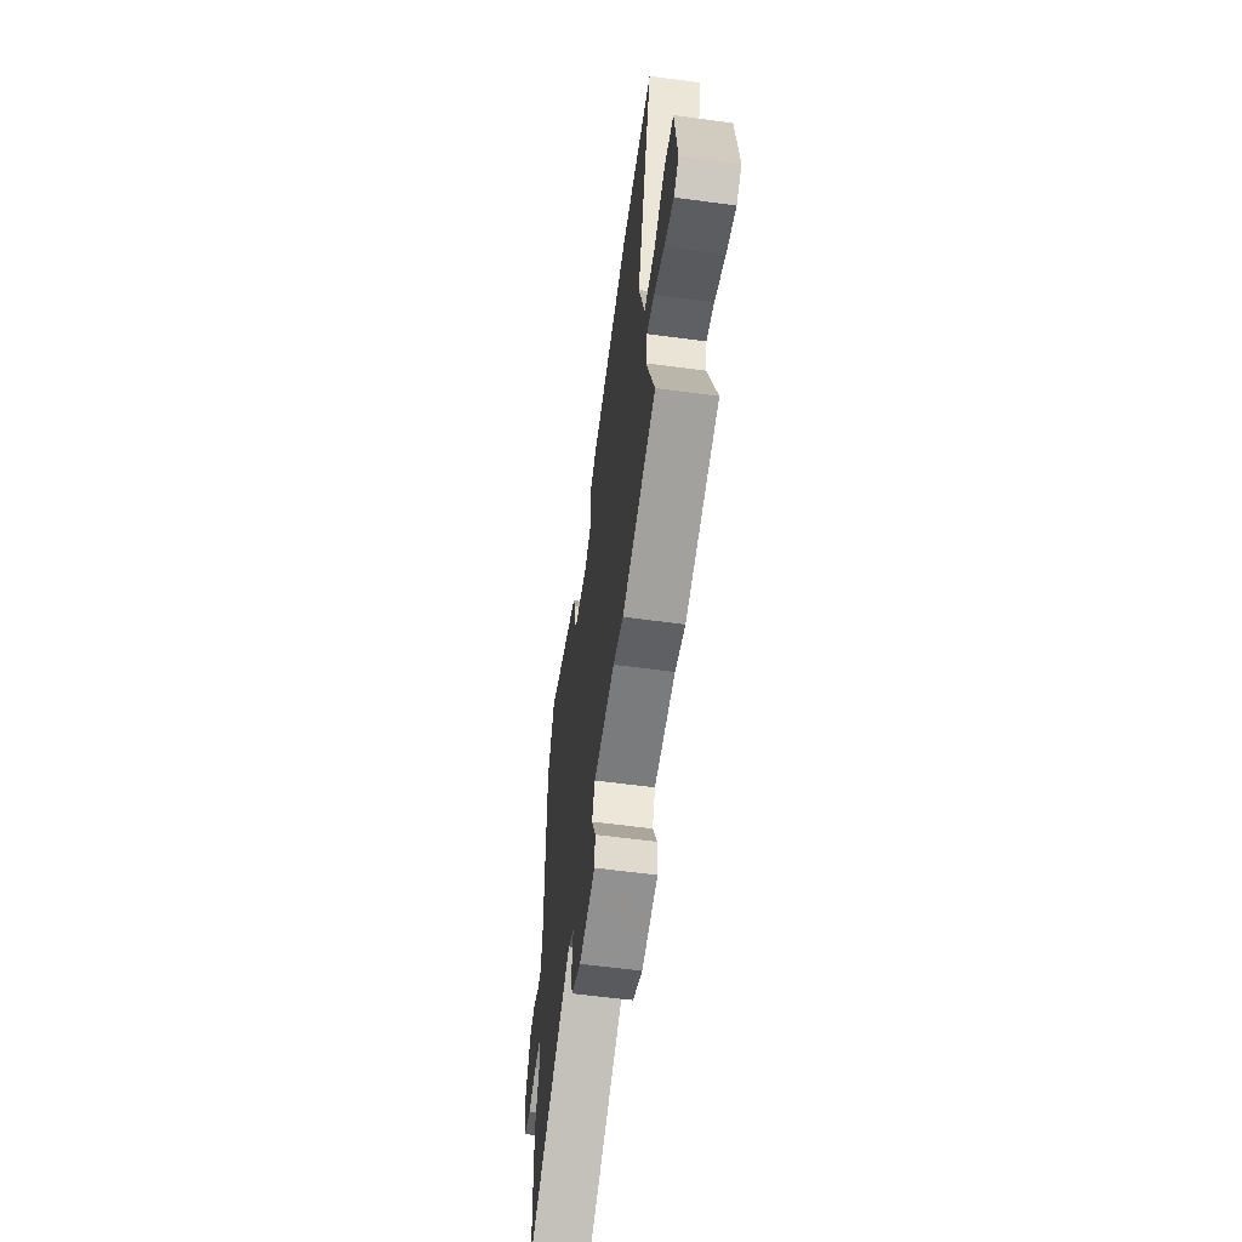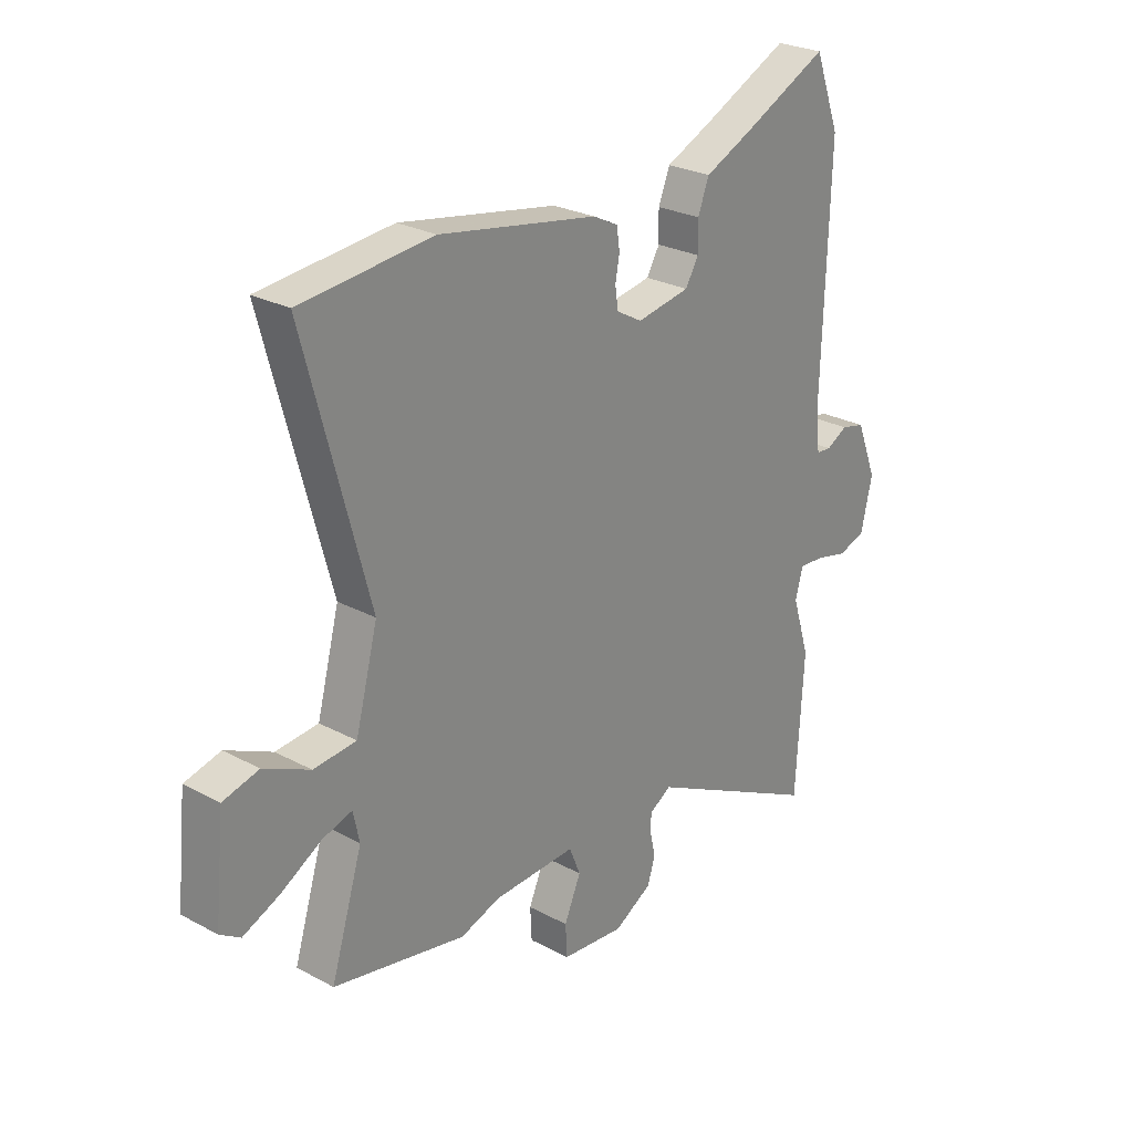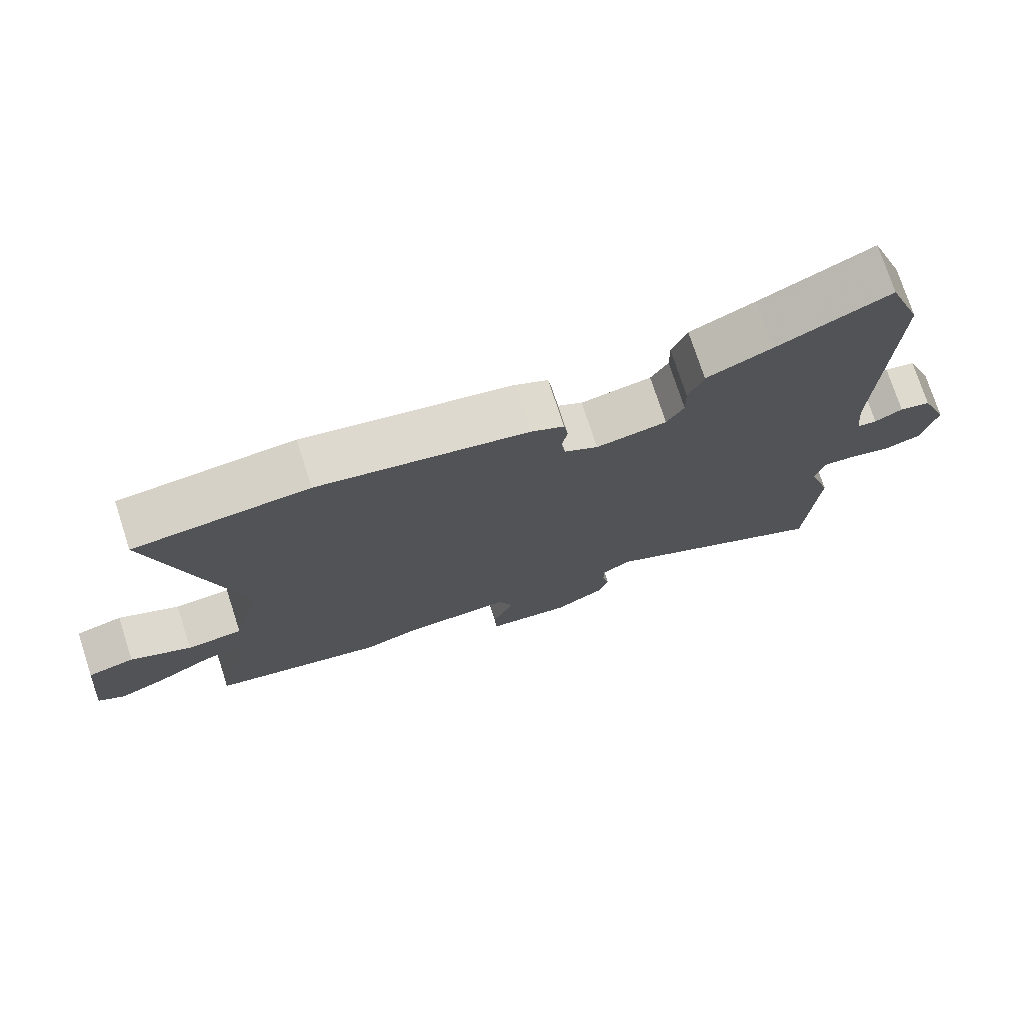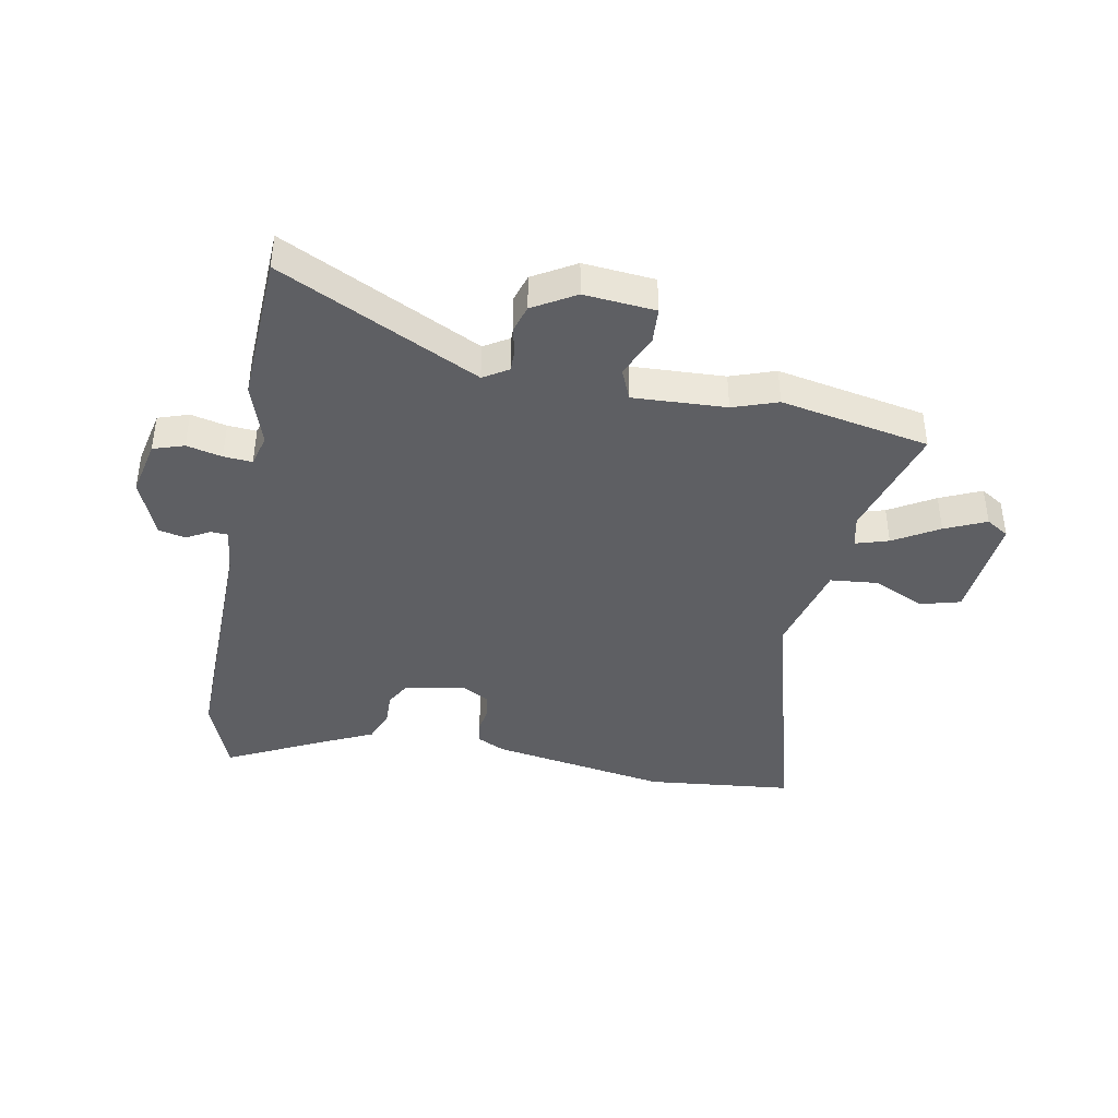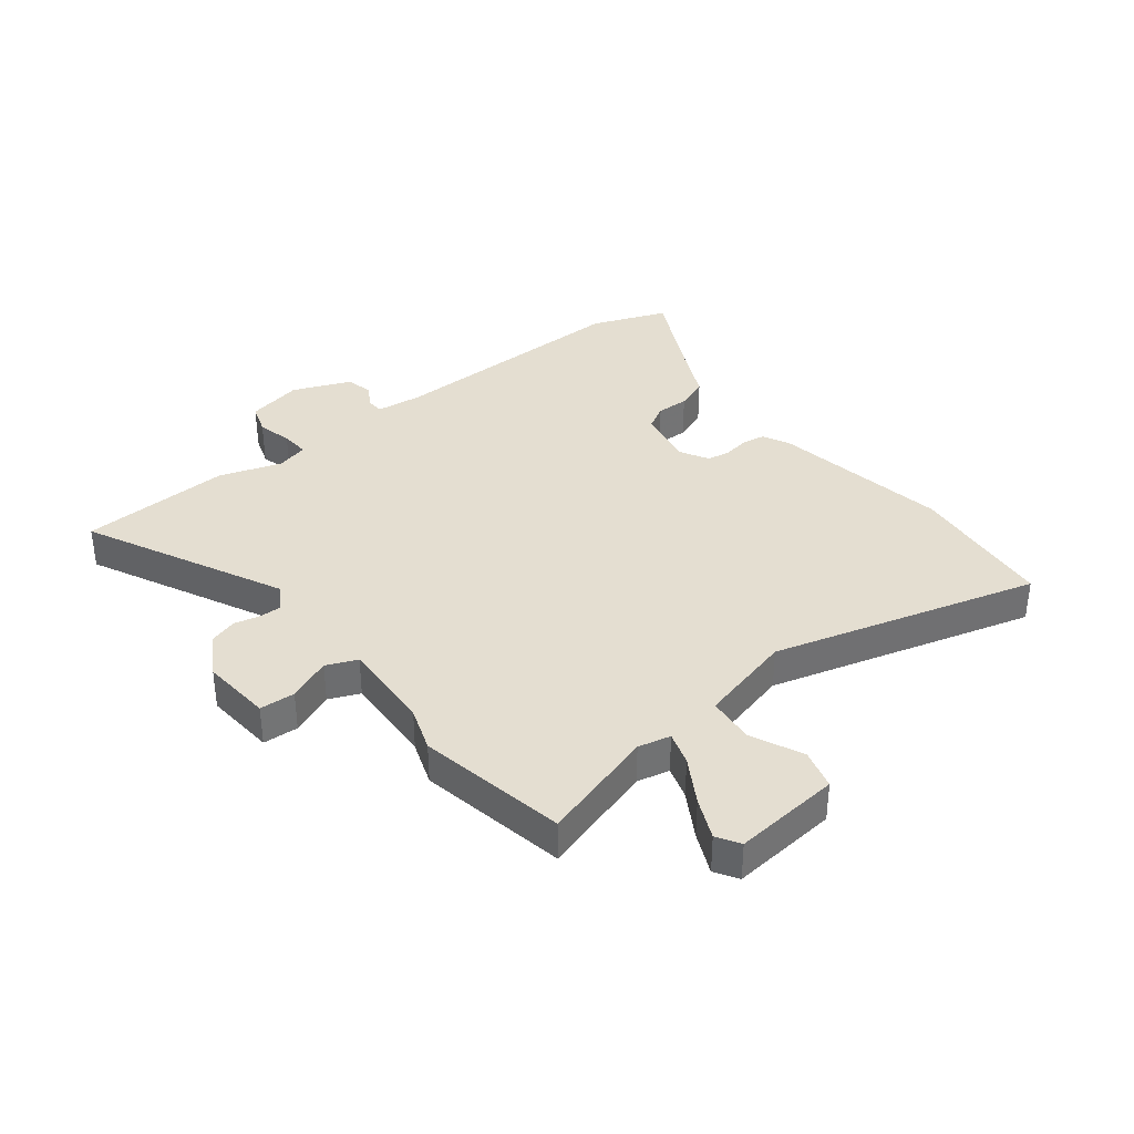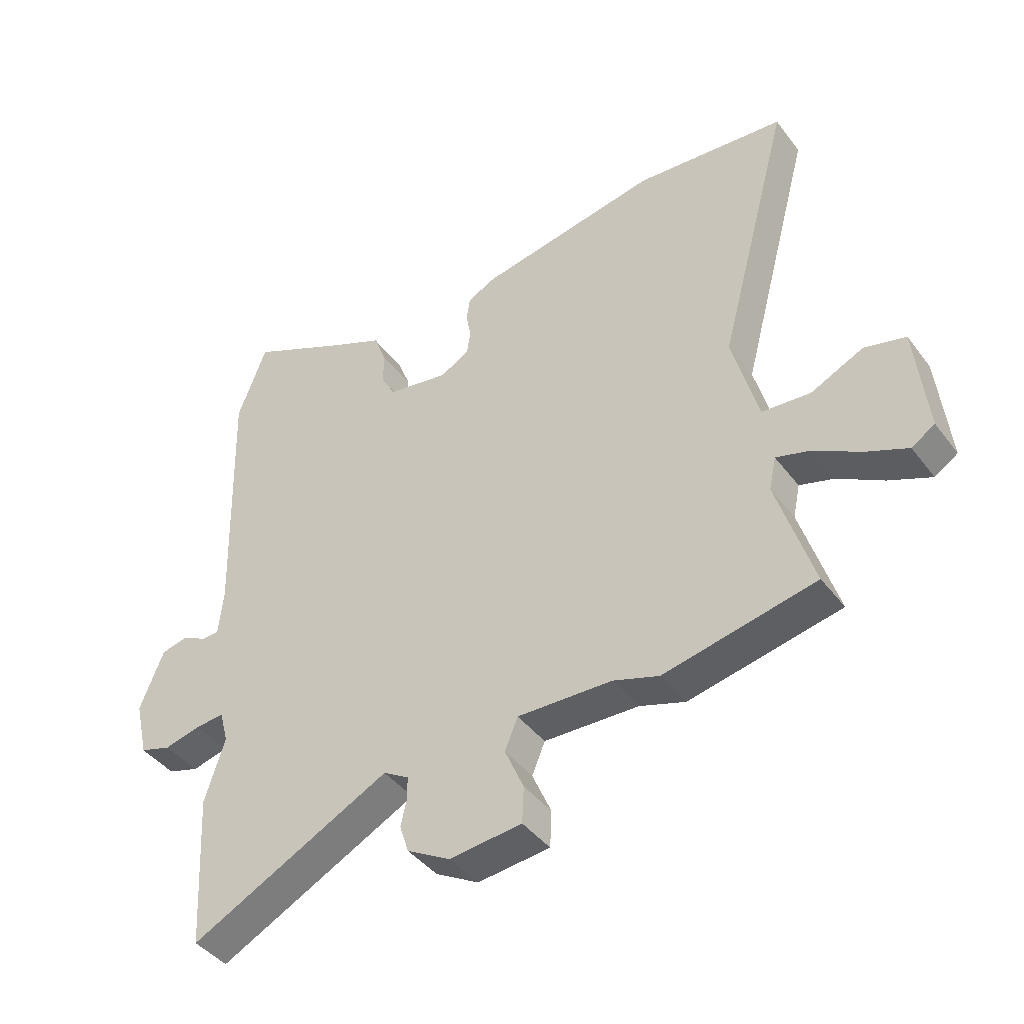
<metadata>
{"format":"obj","ext":"obj","renderer":"f3d","projection":"perspective","resolution":1024,"background":"white","views":[{"elev":-60.5,"azim":-97.8,"up":"+Z"},{"elev":26.2,"azim":-49.8,"up":"+Z"},{"elev":74.9,"azim":-18.0,"up":"+Z"},{"elev":-40.8,"azim":169.9,"up":"+Y"},{"elev":36.4,"azim":-127.5,"up":"+Y"},{"elev":-42.6,"azim":-145.9,"up":"+Z"}]}
</metadata>
<code>
v -0.595 0.07 0.491
v -0.341 0.07 0.515
v -0.036 0.07 0.46
v 0.012 0.07 0.436
v 0.018 0.07 0.396
v 0.01 0.07 0.351
v 0.016 0.07 0.311
v 0.065 0.07 0.283
v 0.168 0.07 0.301
v 0.193 0.07 0.344
v 0.192 0.07 0.4
v 0.214 0.07 0.456
v 0.308 0.07 0.499
v 0.471 0.07 0.578
v 0.52 0.07 0.447
v 0.507 0.07 0.013
v 0.515 0.07 -0.067
v 0.544 0.07 -0.069
v 0.585 0.07 -0.047
v 0.631 0.07 -0.058
v 0.671 0.07 -0.159
v 0.649 0.07 -0.255
v 0.596 0.07 -0.272
v 0.535 0.07 -0.257
v 0.486 0.07 -0.253
v 0.471 0.07 -0.308
v 0.505 0.07 -0.416
v 0.49 0.07 -0.677
v 0.151 0.07 -0.506
v 0.108 0.07 -0.532
v 0.108 0.07 -0.57
v 0.118 0.07 -0.615
v 0.103 0.07 -0.662
v 0.03 0.07 -0.704
v -0.092 0.07 -0.692
v -0.095 0.07 -0.631
v -0.063 0.07 -0.557
v -0.085 0.07 -0.504
v -0.245 0.07 -0.51
v -0.322 0.07 -0.536
v -0.578 0.07 -0.484
v -0.517 0.07 -0.286
v -0.529 0.07 -0.23
v -0.586 0.07 -0.247
v -0.664 0.07 -0.292
v -0.735 0.07 -0.323
v -0.774 0.07 -0.298
v -0.755 0.07 -0.113
v -0.686 0.07 -0.095
v -0.597 0.07 -0.137
v -0.515 0.07 -0.13
v -0.472 0.07 0.033
v -0.595 0 0.491
v -0.341 0 0.515
v -0.036 0 0.46
v 0.012 0 0.436
v 0.018 0 0.396
v 0.01 0 0.351
v 0.016 0 0.311
v 0.065 0 0.283
v 0.168 0 0.301
v 0.193 0 0.344
v 0.192 0 0.4
v 0.214 0 0.456
v 0.308 0 0.499
v 0.471 0 0.578
v 0.52 0 0.447
v 0.507 0 0.013
v 0.515 0 -0.067
v 0.544 0 -0.069
v 0.585 0 -0.047
v 0.631 0 -0.058
v 0.671 0 -0.159
v 0.649 0 -0.255
v 0.596 0 -0.272
v 0.535 0 -0.257
v 0.486 0 -0.253
v 0.471 0 -0.308
v 0.505 0 -0.416
v 0.49 0 -0.677
v 0.151 0 -0.506
v 0.108 0 -0.532
v 0.108 0 -0.57
v 0.118 0 -0.615
v 0.103 0 -0.662
v 0.03 0 -0.704
v -0.092 0 -0.692
v -0.095 0 -0.631
v -0.063 0 -0.557
v -0.085 0 -0.504
v -0.245 0 -0.51
v -0.322 0 -0.536
v -0.578 0 -0.484
v -0.517 0 -0.286
v -0.529 0 -0.23
v -0.586 0 -0.247
v -0.664 0 -0.292
v -0.735 0 -0.323
v -0.774 0 -0.298
v -0.755 0 -0.113
v -0.686 0 -0.095
v -0.597 0 -0.137
v -0.515 0 -0.13
v -0.472 0 0.033
f 47 48 49 50
f 47 50 51
f 44 45 46 47
f 43 44 47 51
f 42 43 51 52
f 39 40 41 42
f 38 39 42 52
f 34 35 36 37
f 34 37 38
f 31 32 33 34
f 30 31 34 38
f 29 30 38 52
f 26 27 28 29
f 25 26 29 52
f 21 22 23 24
f 18 19 20 21
f 17 18 21 24
f 13 14 15 16
f 13 16 17
f 10 11 12 13
f 9 10 13 17
f 8 9 17 24
f 3 4 5 6
f 3 6 7
f 2 3 7
f 1 2 7
f 8 24 25 52
f 1 7 8 52
f 102 101 100 99
f 103 102 99
f 99 98 97 96
f 103 99 96 95
f 104 103 95 94
f 94 93 92 91
f 104 94 91 90
f 89 88 87 86
f 90 89 86
f 86 85 84 83
f 90 86 83 82
f 104 90 82 81
f 81 80 79 78
f 104 81 78 77
f 76 75 74 73
f 73 72 71 70
f 76 73 70 69
f 68 67 66 65
f 69 68 65
f 65 64 63 62
f 69 65 62 61
f 76 69 61 60
f 58 57 56 55
f 59 58 55
f 59 55 54
f 59 54 53
f 104 77 76 60
f 104 60 59 53
f 1 53 54 2
f 2 54 55 3
f 3 55 56 4
f 4 56 57 5
f 5 57 58 6
f 6 58 59 7
f 7 59 60 8
f 8 60 61 9
f 9 61 62 10
f 10 62 63 11
f 11 63 64 12
f 12 64 65 13
f 13 65 66 14
f 14 66 67 15
f 15 67 68 16
f 16 68 69 17
f 17 69 70 18
f 18 70 71 19
f 19 71 72 20
f 20 72 73 21
f 21 73 74 22
f 22 74 75 23
f 23 75 76 24
f 24 76 77 25
f 25 77 78 26
f 26 78 79 27
f 27 79 80 28
f 28 80 81 29
f 29 81 82 30
f 30 82 83 31
f 31 83 84 32
f 32 84 85 33
f 33 85 86 34
f 34 86 87 35
f 35 87 88 36
f 36 88 89 37
f 37 89 90 38
f 38 90 91 39
f 39 91 92 40
f 40 92 93 41
f 41 93 94 42
f 42 94 95 43
f 43 95 96 44
f 44 96 97 45
f 45 97 98 46
f 46 98 99 47
f 47 99 100 48
f 48 100 101 49
f 49 101 102 50
f 50 102 103 51
f 51 103 104 52
f 52 104 53 1

</code>
